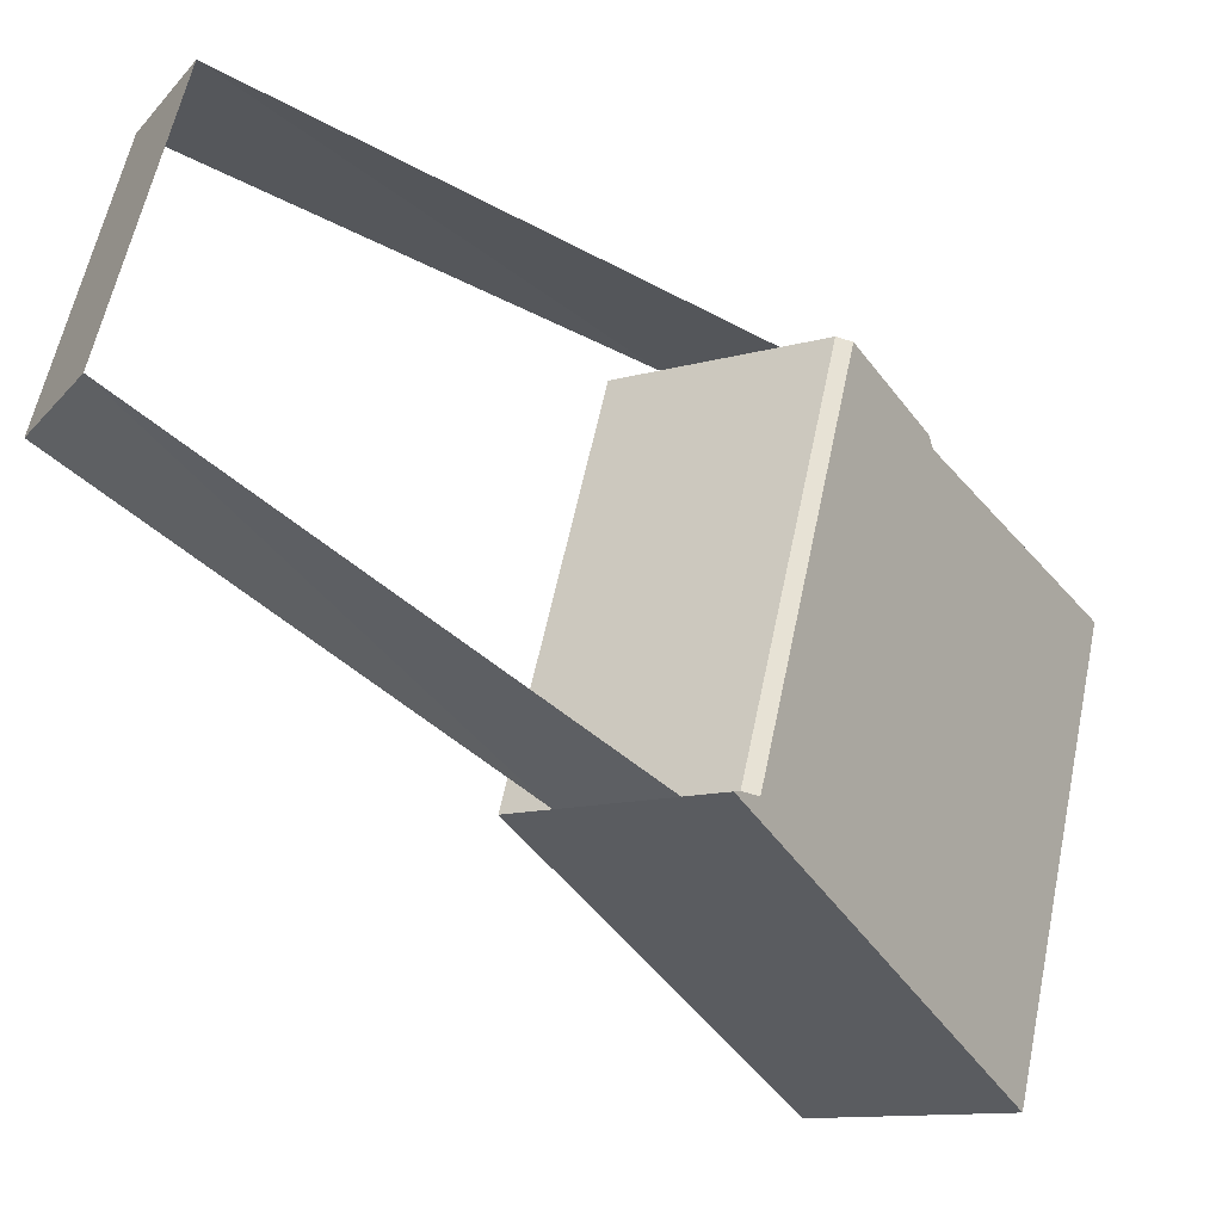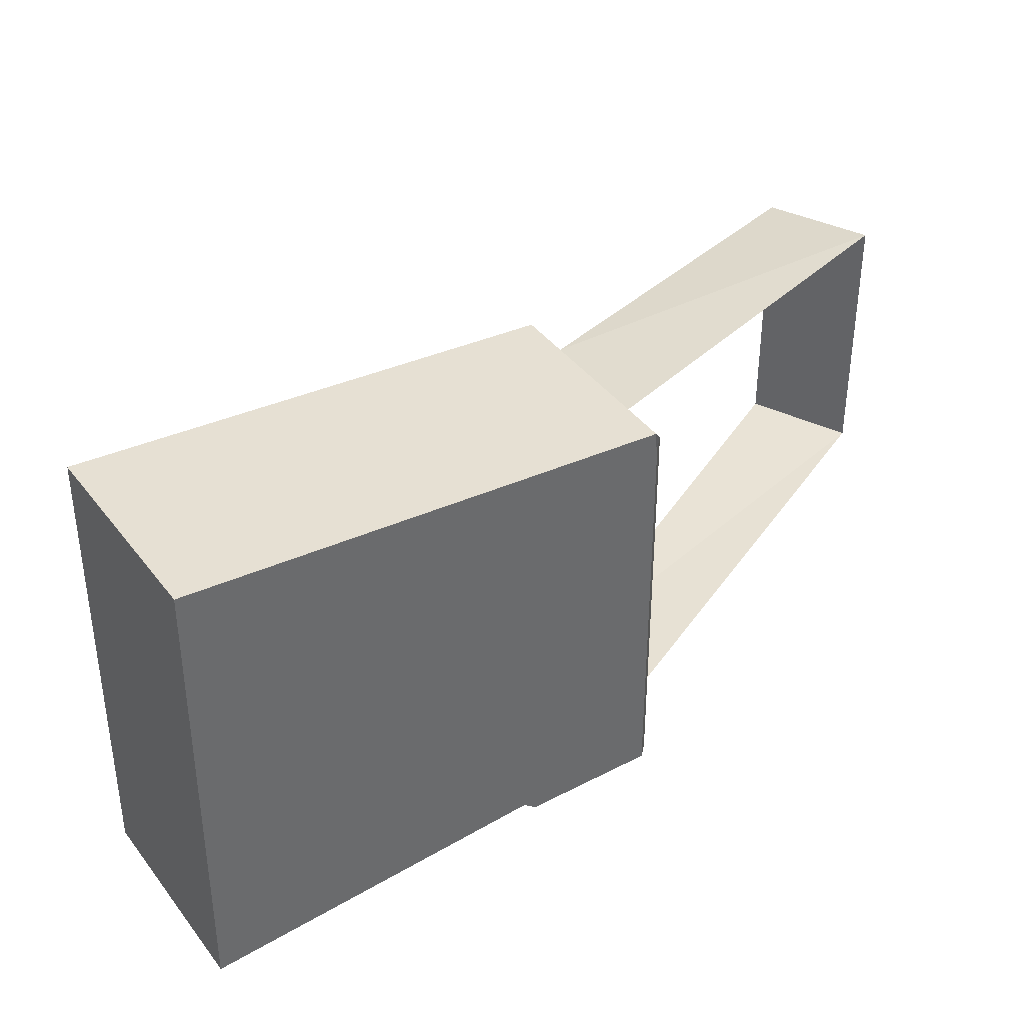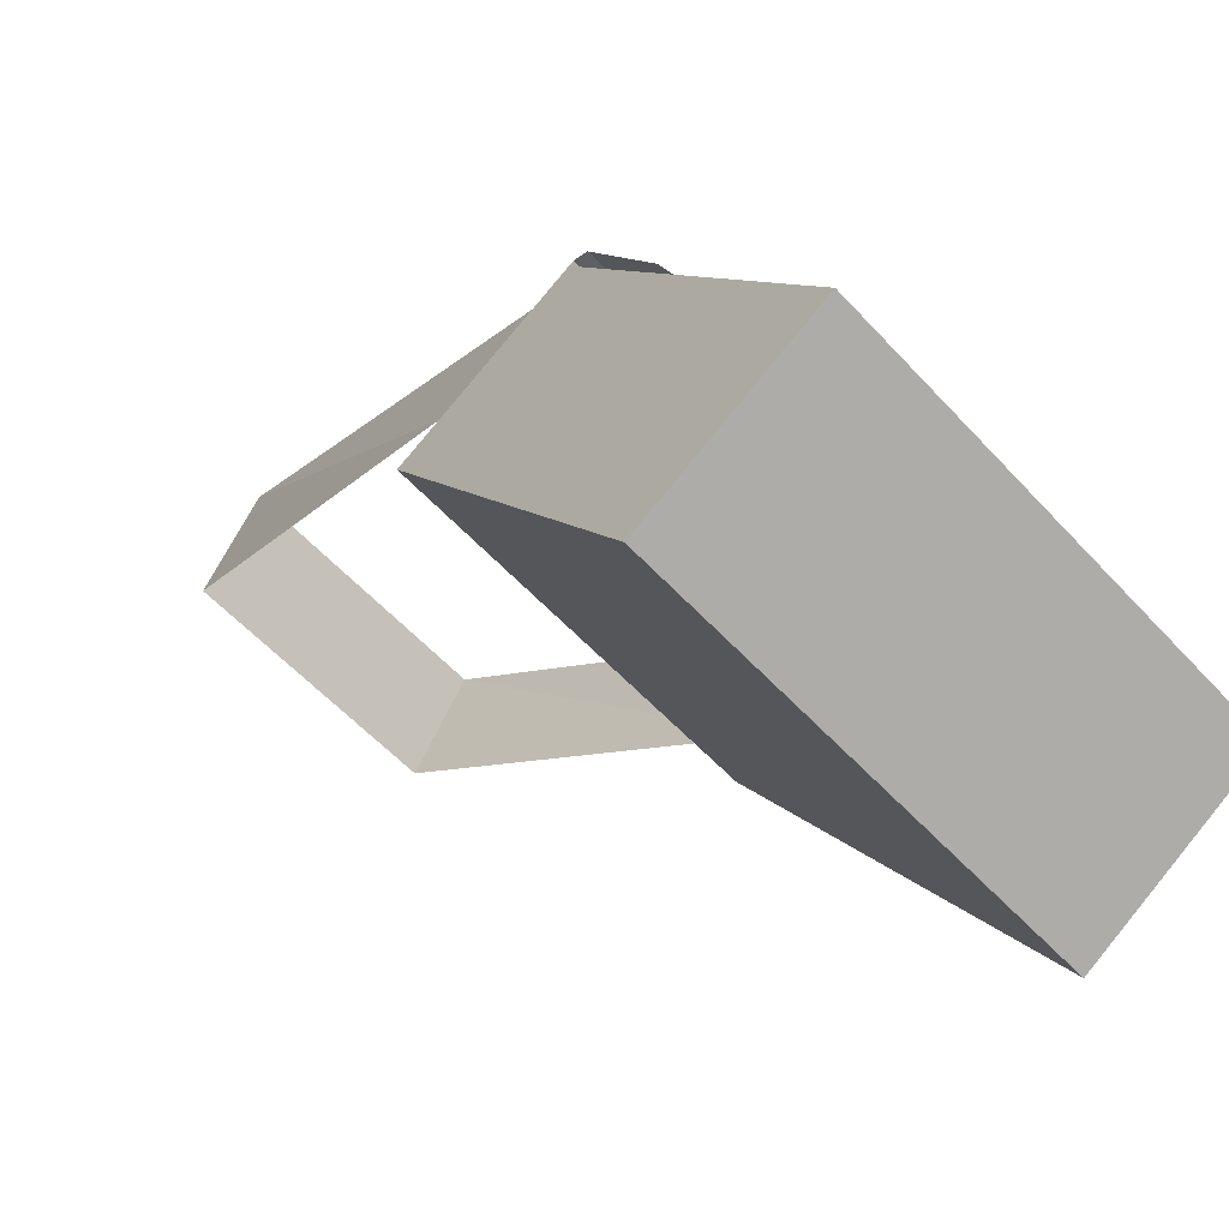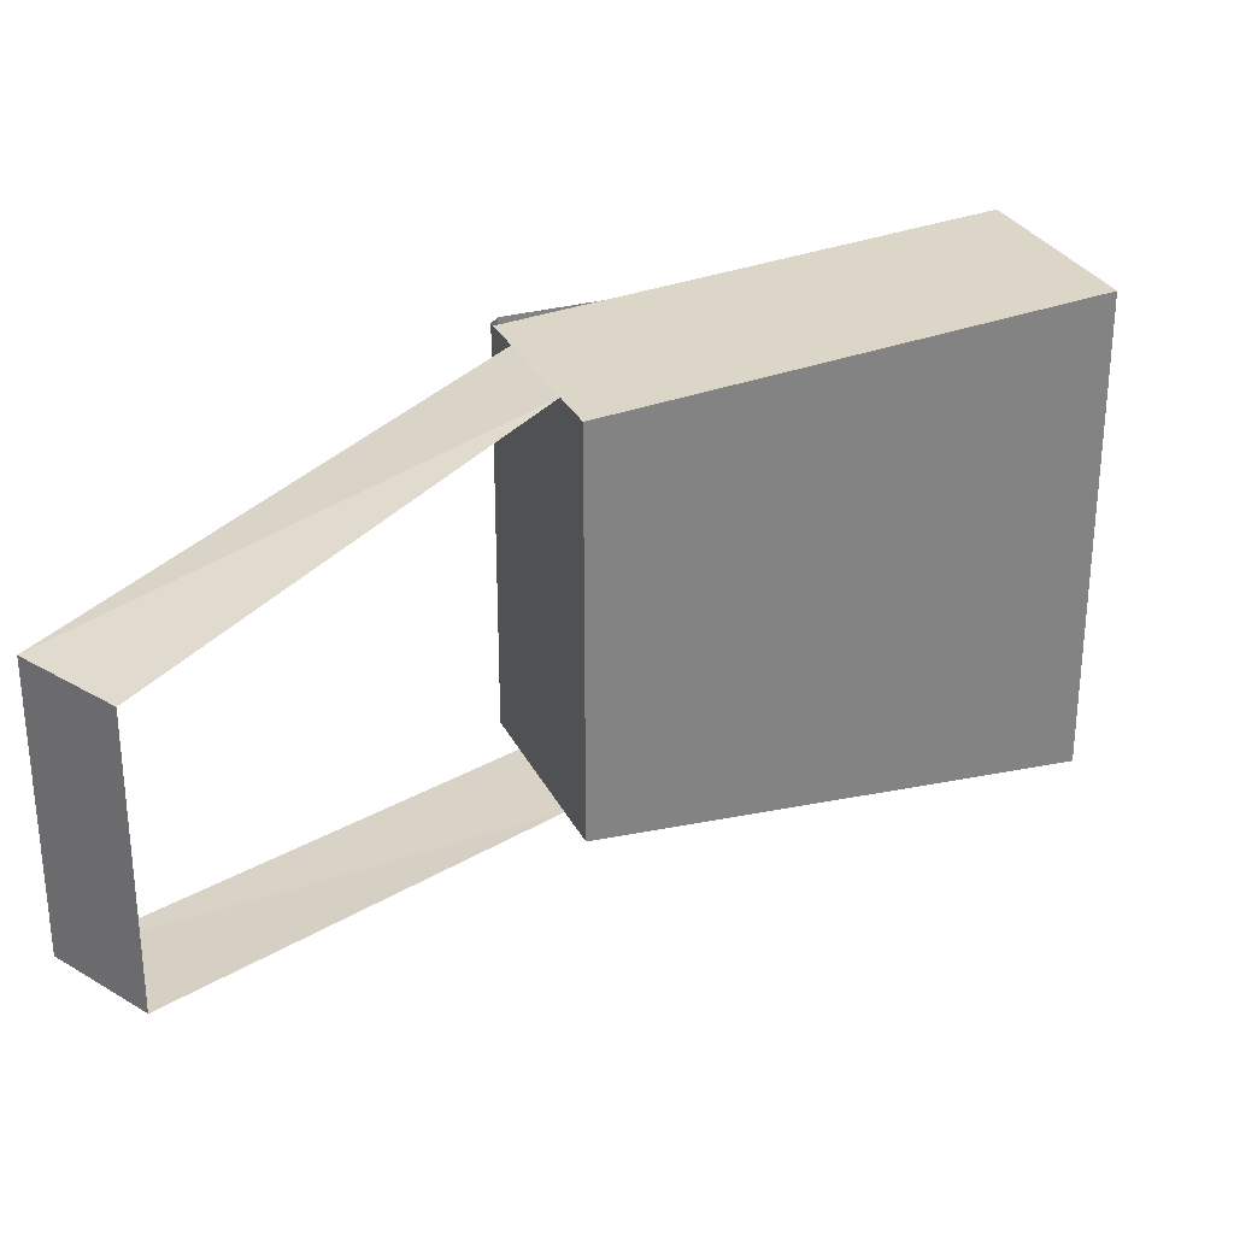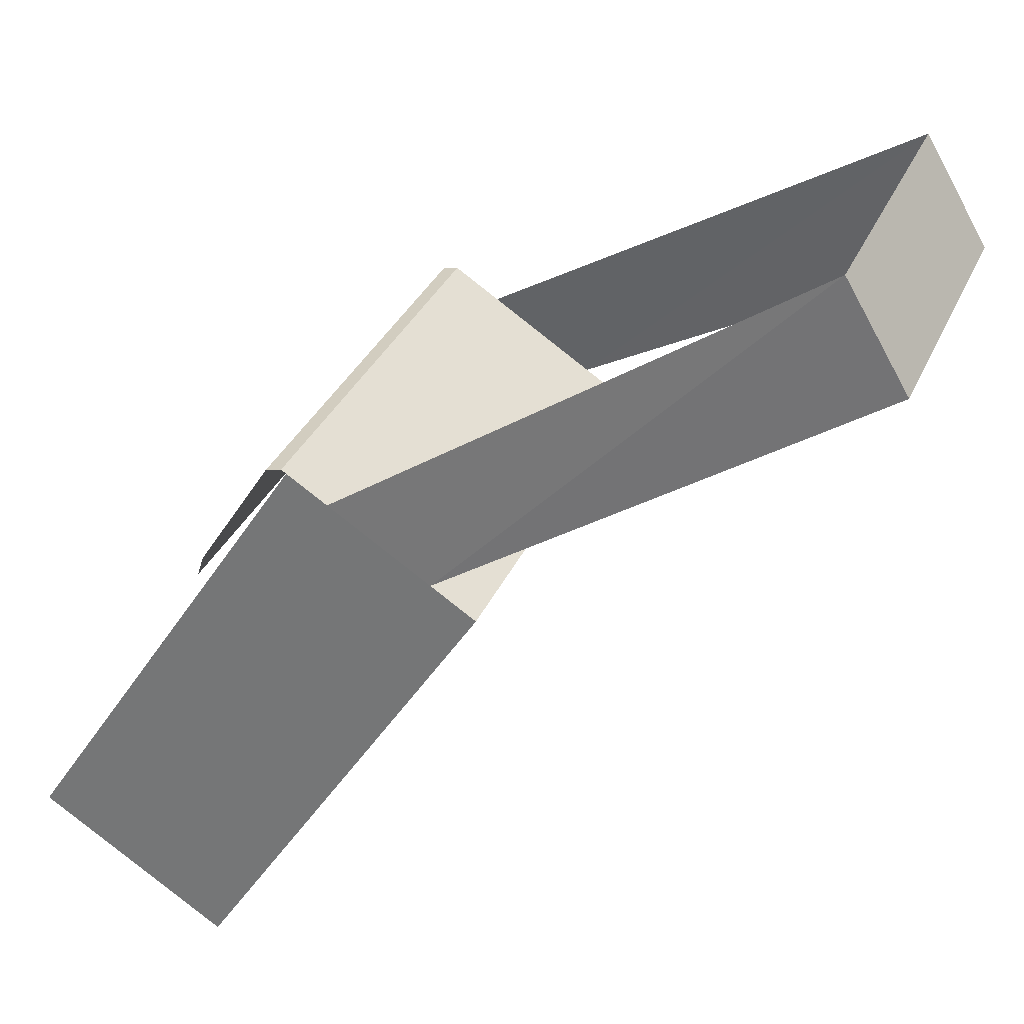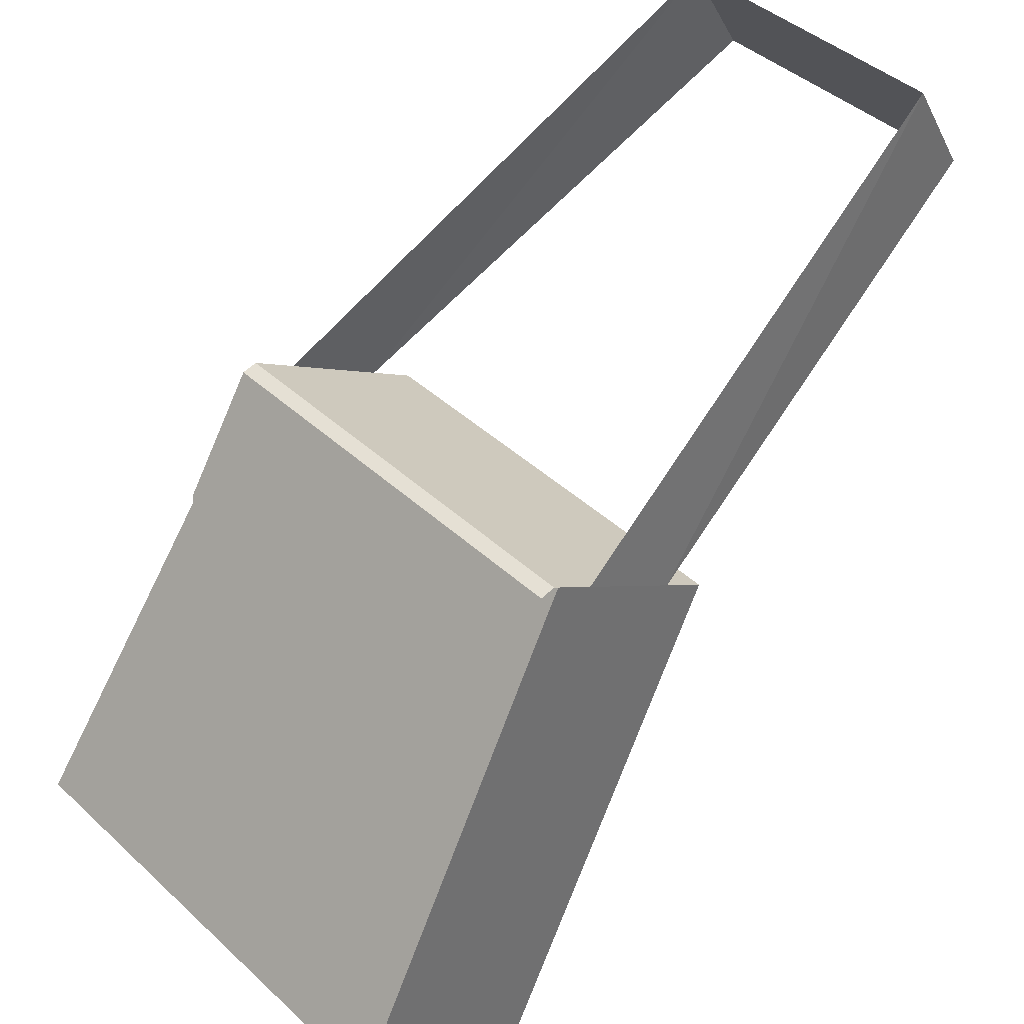
<metadata>
{"format":"obj","ext":"obj","renderer":"f3d","projection":"perspective","resolution":1024,"background":"white","views":[{"elev":60.1,"azim":11.8,"up":"+Y"},{"elev":39.7,"azim":89.3,"up":"+Z"},{"elev":-55.8,"azim":41.6,"up":"+Y"},{"elev":29.3,"azim":-80.0,"up":"+Z"},{"elev":33.2,"azim":-158.8,"up":"+Y"},{"elev":42.4,"azim":137.6,"up":"+Y"}]}
</metadata>
<code>
o Cube
v 0.002411 -0.0413 0.04554
v -0.04817 0.03843 0.03881
v 0.002411 -0.0413 -0.04554
v -0.04817 0.03843 -0.03881
v 0.03634 -0.01978 0.04554
v 0.03634 -0.01978 -0.04554
v -0.01424 0.05995 -0.03881
v -0.01424 0.05995 0.03881
v 0.002987 0.03864 0.03881
v 0.01309 0.02272 0.02328
v 0.002987 0.03864 -0.03881
v 0.01309 0.02272 -0.02328
v -0.01051 0.05992 0.03881
v -0.01331 0.06054 0.03881
v -0.01331 0.06054 -0.03881
v -0.01051 0.05992 -0.03881
v -0.1042 0.1106 0.02205
v -0.1155 0.09183 0.02205
v -0.1155 0.09183 -0.03108
v -0.1042 0.1106 -0.03108
v -0.0215 0.05535 -0.03881
v -0.03998 0.04362 -0.03881
v -0.03998 0.04362 0.03881
v -0.0215 0.05535 0.03881
v 0.01493 0.02157 0.008283
v 0.01743 0.01762 0.003616
v 0.01493 0.02157 -0.008283
v 0.01743 0.01762 -0.003616
v 0.01268 0.02511 0.008283
v 0.01018 0.02905 0.003616
v 0.01268 0.02511 -0.008283
v 0.01018 0.02905 -0.003616
f 2 3 1
f 4 6 3
f 7 5 6
f 8 1 5
f 6 1 3
f 23 17 18
f 14 16 15
f 13 10 11
f 4 14 15
f 18 20 19
f 22 20 21
f 2 4 3
f 4 7 6
f 7 8 5
f 8 2 1
f 6 5 1
f 23 24 17
f 14 13 16
f 11 16 13
f 13 9 10
f 10 12 11
f 4 2 14
f 18 17 20
f 22 19 20
f 27 32 29
f 29 25 26
f 26 28 27
f 27 31 32
f 32 30 29
f 29 26 27

</code>
